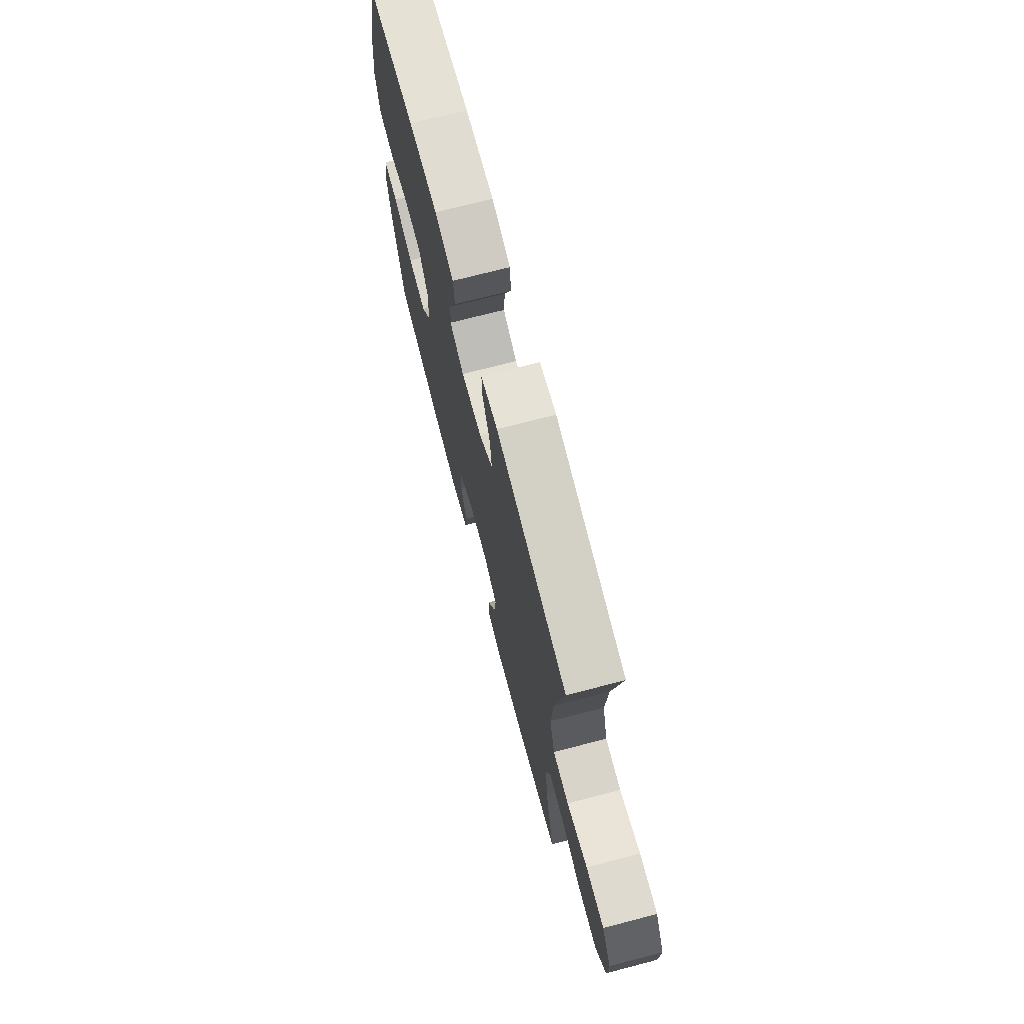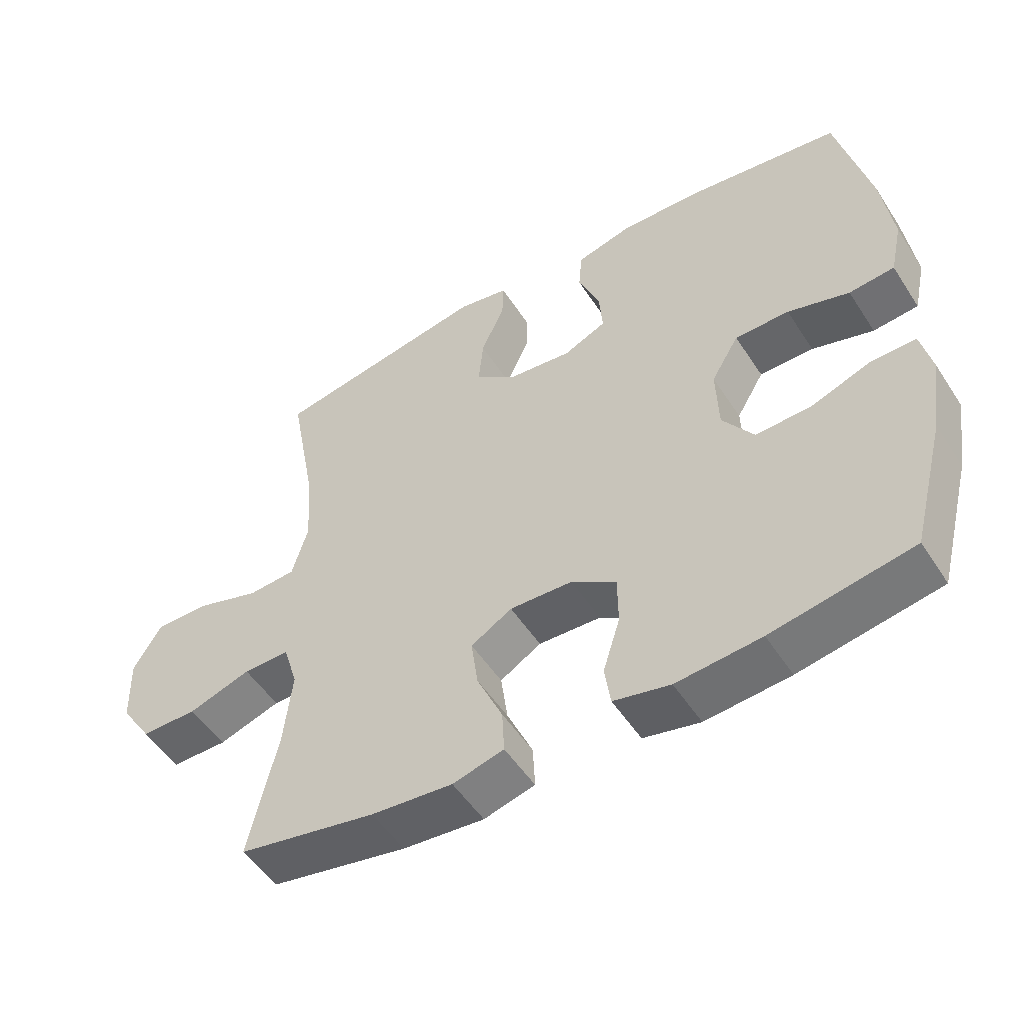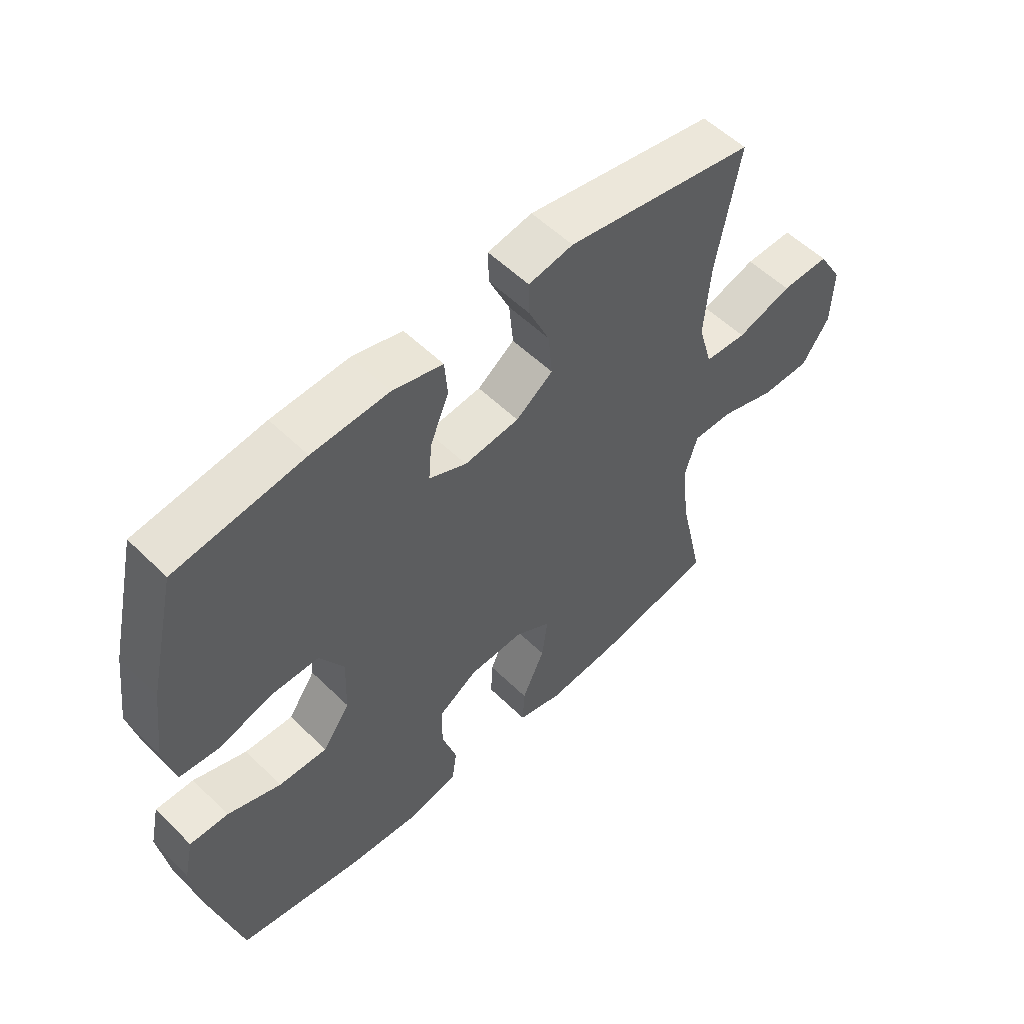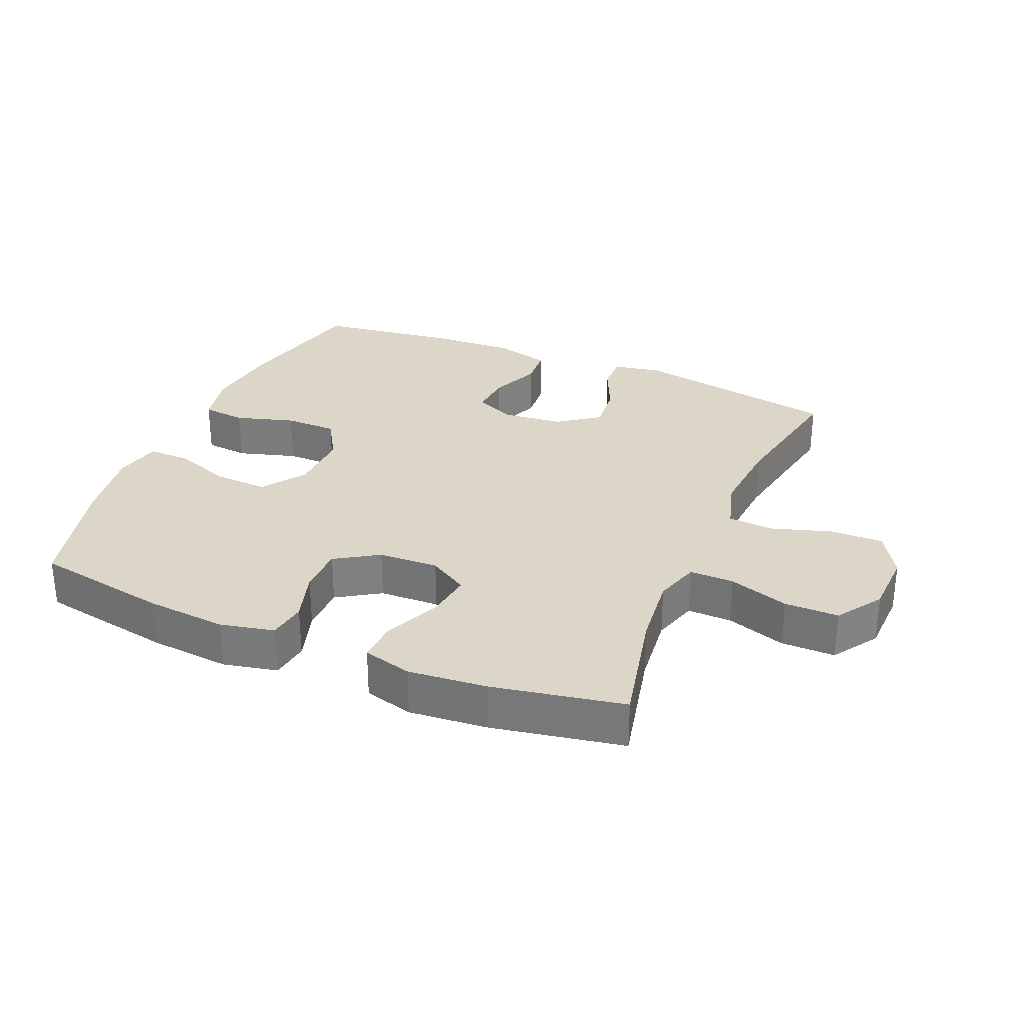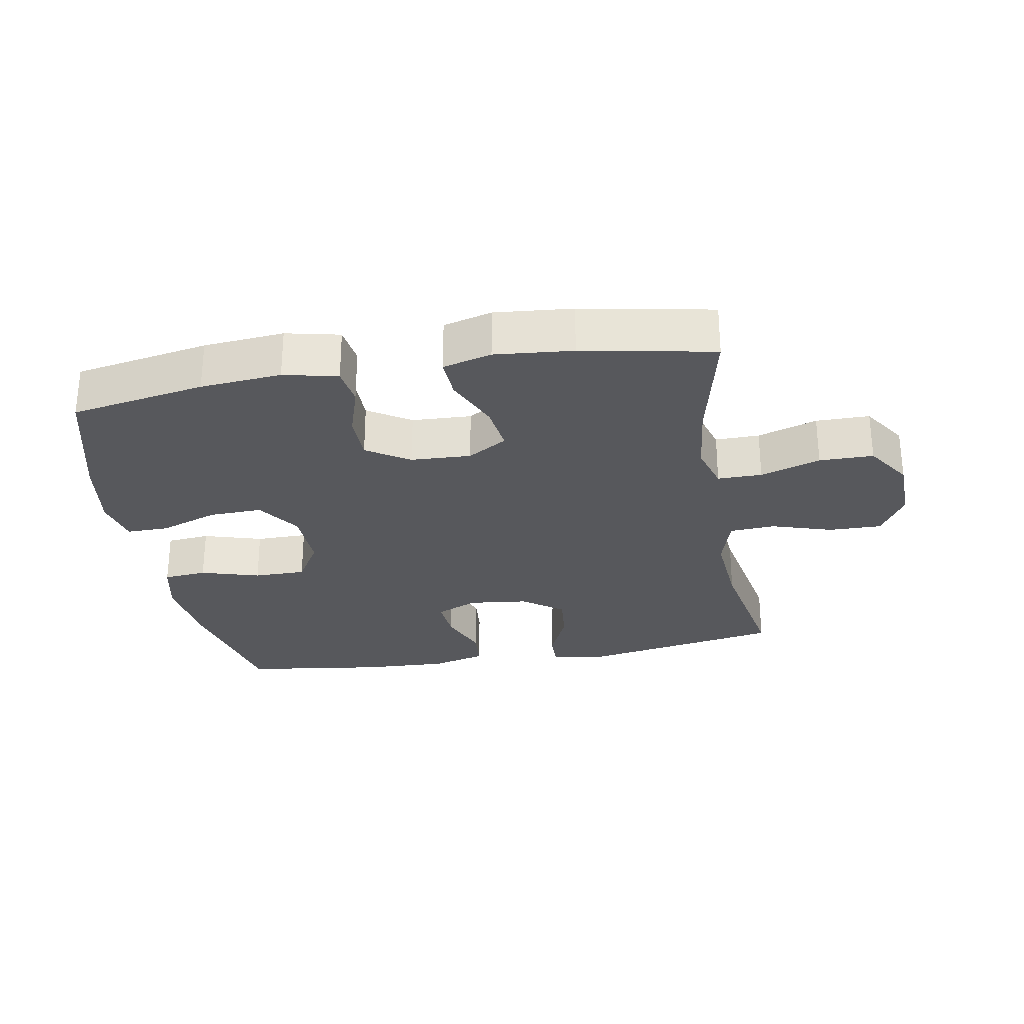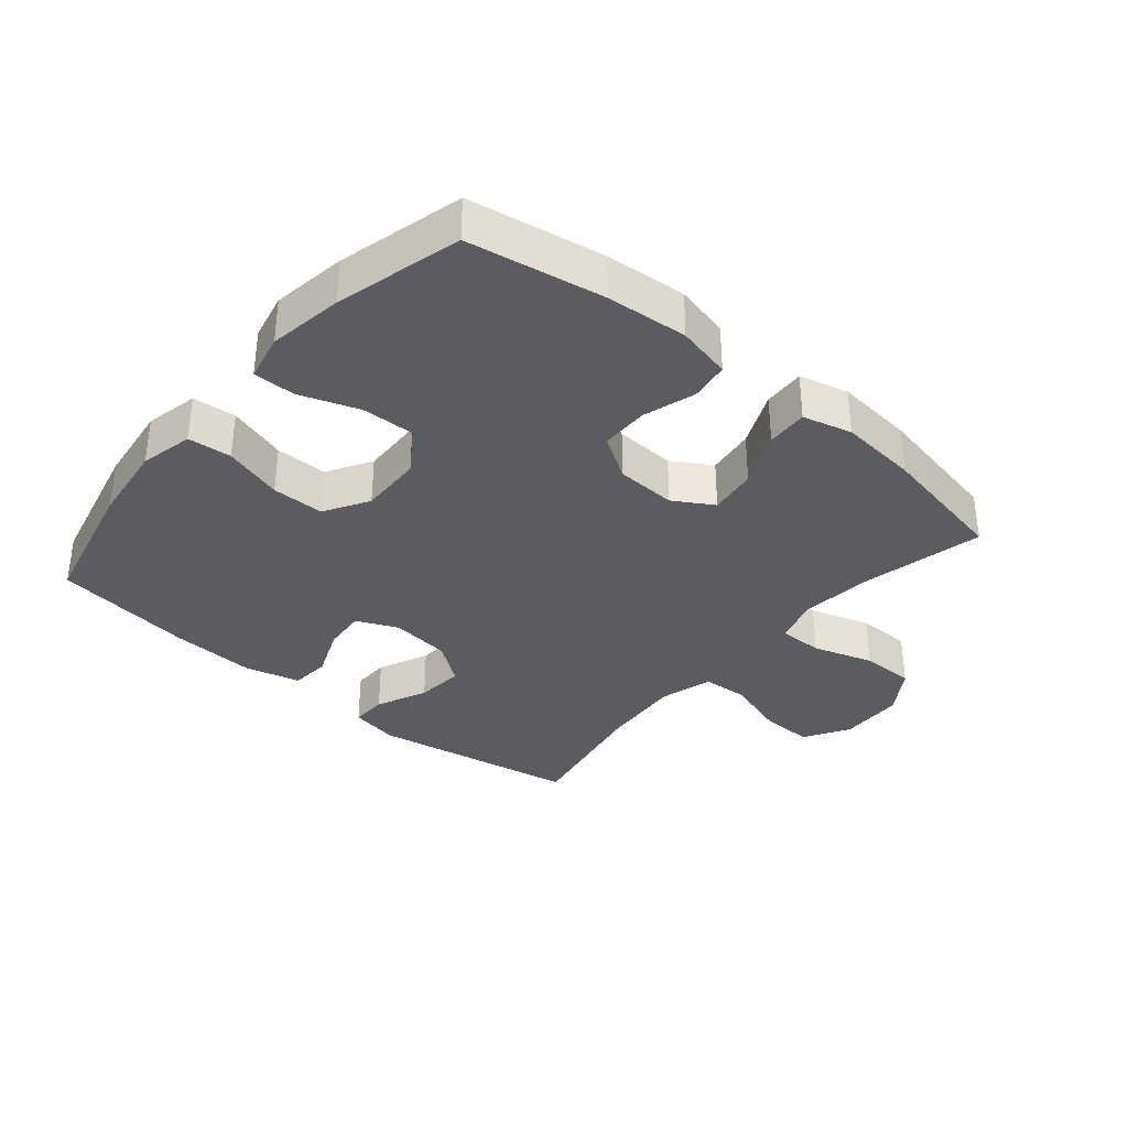
<metadata>
{"format":"obj","ext":"obj","renderer":"f3d","projection":"perspective","resolution":1024,"background":"white","views":[{"elev":71.6,"azim":-104.6,"up":"+Z"},{"elev":-51.8,"azim":32.1,"up":"+Z"},{"elev":54.7,"azim":135.9,"up":"+Z"},{"elev":30.2,"azim":-157.0,"up":"+Y"},{"elev":-28.4,"azim":-170.1,"up":"+Y"},{"elev":-35.0,"azim":139.7,"up":"+Y"}]}
</metadata>
<code>
o path1342_path1342.001
v -0.2654 0.0375 -0.5387
v -0.141 0.0375 -0.5498
v -0.06302 0.0375 -0.5289
v -0.06623 0.0375 -0.4629
v -0.1055 0.0375 -0.3755
v -0.1157 0.0375 -0.2994
v -0.05289 0.0375 -0.2615
v 0.04319 0.0375 -0.2654
v 0.1117 0.0375 -0.3088
v 0.1123 0.0375 -0.3849
v 0.08618 0.0375 -0.4686
v 0.09509 0.0375 -0.5304
v 0.1815 0.0375 -0.5493
v 0.311 0.0375 -0.5378
v 0.5261 0.0375 -0.4992
v 0.5783 0.0375 -0.2992
v 0.5969 0.0375 -0.1805
v 0.5804 0.0375 -0.1054
v 0.5133 0.0375 -0.1065
v 0.4201 0.0375 -0.14
v 0.3352 0.0375 -0.1433
v 0.2876 0.0375 -0.07435
v 0.2843 0.0375 0.02615
v 0.3266 0.0375 0.09688
v 0.4096 0.0375 0.09721
v 0.5037 0.0375 0.06928
v 0.5731 0.0375 0.07589
v 0.592 0.0375 0.1605
v 0.5756 0.0375 0.2887
v 0.5261 0.0375 0.5025
v 0.302 0.0375 0.5327
v 0.1678 0.0375 0.5388
v 0.07994 0.0375 0.516
v 0.07477 0.0375 0.4532
v 0.1075 0.0375 0.3728
v 0.1131 0.0375 0.3054
v 0.04766 0.0375 0.2759
v -0.04824 0.0375 0.2865
v -0.113 0.0375 0.3336
v -0.1058 0.0375 0.4097
v -0.06951 0.0375 0.4906
v -0.06808 0.0375 0.5481
v -0.1458 0.0375 0.5623
v -0.4758 0.0375 0.5025
v -0.4352 0.0375 0.2858
v -0.4248 0.0375 0.1561
v -0.4493 0.0375 0.07139
v -0.5226 0.0375 0.06655
v -0.6192 0.0375 0.09689
v -0.7036 0.0375 0.09789
v -0.7464 0.0375 0.02613
v -0.743 0.0375 -0.07717
v -0.6947 0.0375 -0.1496
v -0.6085 0.0375 -0.1496
v -0.5128 0.0375 -0.1183
v -0.4417 0.0375 -0.1174
v -0.4197 0.0375 -0.1902
v -0.4324 0.0375 -0.3052
v -0.4758 0.0375 -0.4992
v -0.2654 -0.0375 -0.5387
v -0.141 -0.0375 -0.5498
v -0.06302 -0.0375 -0.5289
v -0.06623 -0.0375 -0.4629
v -0.1055 -0.0375 -0.3755
v -0.1157 -0.0375 -0.2994
v -0.05289 -0.0375 -0.2615
v 0.04319 -0.0375 -0.2654
v 0.1117 -0.0375 -0.3088
v 0.1123 -0.0375 -0.3849
v 0.08618 -0.0375 -0.4686
v 0.09509 -0.0375 -0.5304
v 0.1815 -0.0375 -0.5493
v 0.311 -0.0375 -0.5378
v 0.5261 -0.0375 -0.4992
v 0.5783 -0.0375 -0.2992
v 0.5969 -0.0375 -0.1805
v 0.5804 -0.0375 -0.1054
v 0.5133 -0.0375 -0.1065
v 0.4201 -0.0375 -0.14
v 0.3352 -0.0375 -0.1433
v 0.2876 -0.0375 -0.07435
v 0.2843 -0.0375 0.02615
v 0.3266 -0.0375 0.09688
v 0.4096 -0.0375 0.09721
v 0.5037 -0.0375 0.06928
v 0.5731 -0.0375 0.07589
v 0.592 -0.0375 0.1605
v 0.5756 -0.0375 0.2887
v 0.5261 -0.0375 0.5025
v 0.302 -0.0375 0.5327
v 0.1678 -0.0375 0.5388
v 0.07994 -0.0375 0.516
v 0.07477 -0.0375 0.4532
v 0.1075 -0.0375 0.3728
v 0.1131 -0.0375 0.3054
v 0.04766 -0.0375 0.2759
v -0.04824 -0.0375 0.2865
v -0.113 -0.0375 0.3336
v -0.1058 -0.0375 0.4097
v -0.06951 -0.0375 0.4906
v -0.06808 -0.0375 0.5481
v -0.1458 -0.0375 0.5623
v -0.4758 -0.0375 0.5025
v -0.4352 -0.0375 0.2858
v -0.4248 -0.0375 0.1561
v -0.4493 -0.0375 0.07139
v -0.5226 -0.0375 0.06655
v -0.6192 -0.0375 0.09689
v -0.7036 -0.0375 0.09789
v -0.7464 -0.0375 0.02613
v -0.743 -0.0375 -0.07717
v -0.6947 -0.0375 -0.1496
v -0.6085 -0.0375 -0.1496
v -0.5128 -0.0375 -0.1183
v -0.4417 -0.0375 -0.1174
v -0.4197 -0.0375 -0.1902
v -0.4324 -0.0375 -0.3052
v -0.4758 -0.0375 -0.4992
v -0.2654 0.0375 -0.5387
v -0.141 0.0375 -0.5498
v -0.06302 0.0375 -0.5289
v -0.06302 0.0375 -0.5289
v 0.09509 0.0375 -0.5304
v 0.09509 0.0375 -0.5304
v 0.1815 0.0375 -0.5493
v 0.311 0.0375 -0.5378
v 0.08618 0.0375 -0.4686
v -0.06623 0.0375 -0.4629
v -0.4758 0.0375 -0.4992
v -0.4758 0.0375 -0.4992
v 0.5261 0.0375 -0.4992
v 0.5261 0.0375 -0.4992
v 0.1123 0.0375 -0.3849
v -0.1055 0.0375 -0.3755
v -0.4324 0.0375 -0.3052
v 0.5783 0.0375 -0.2992
v 0.1117 0.0375 -0.3088
v -0.1157 0.0375 -0.2994
v -0.1157 0.0375 -0.2994
v 0.04319 0.0375 -0.2654
v -0.4197 0.0375 -0.1902
v -0.05289 0.0375 -0.2615
v 0.5969 0.0375 -0.1805
v -0.4417 0.0375 -0.1174
v -0.4417 0.0375 -0.1174
v 0.4201 0.0375 -0.14
v 0.3352 0.0375 -0.1433
v 0.5804 0.0375 -0.1054
v 0.5804 0.0375 -0.1054
v -0.743 0.0375 -0.07717
v -0.6947 0.0375 -0.1496
v -0.6085 0.0375 -0.1496
v -0.5128 0.0375 -0.1183
v 0.2876 0.0375 -0.07435
v 0.5133 0.0375 -0.1065
v -0.7464 0.0375 0.02613
v 0.2843 0.0375 0.02615
v -0.7036 0.0375 0.09789
v 0.3266 0.0375 0.09688
v -0.6192 0.0375 0.09689
v -0.5226 0.0375 0.06655
v -0.4493 0.0375 0.07139
v -0.4493 0.0375 0.07139
v 0.4096 0.0375 0.09721
v 0.5037 0.0375 0.06928
v 0.5731 0.0375 0.07589
v 0.5731 0.0375 0.07589
v -0.4248 0.0375 0.1561
v 0.592 0.0375 0.1605
v -0.4352 0.0375 0.2858
v 0.5756 0.0375 0.2887
v 0.04766 0.0375 0.2759
v -0.04824 0.0375 0.2865
v 0.1131 0.0375 0.3054
v 0.1131 0.0375 0.3054
v -0.113 0.0375 0.3336
v 0.1075 0.0375 0.3728
v -0.1058 0.0375 0.4097
v 0.07477 0.0375 0.4532
v -0.4758 0.0375 0.5025
v -0.4758 0.0375 0.5025
v -0.06951 0.0375 0.4906
v 0.07994 0.0375 0.516
v 0.07994 0.0375 0.516
v 0.5261 0.0375 0.5025
v 0.5261 0.0375 0.5025
v -0.06808 0.0375 0.5481
v -0.06808 0.0375 0.5481
v 0.1678 0.0375 0.5388
v 0.302 0.0375 0.5327
v -0.1458 0.0375 0.5623
v -0.2654 -0.0375 -0.5387
v -0.141 -0.0375 -0.5498
v -0.06302 -0.0375 -0.5289
v -0.06302 -0.0375 -0.5289
v 0.09509 -0.0375 -0.5304
v 0.09509 -0.0375 -0.5304
v 0.1815 -0.0375 -0.5493
v 0.311 -0.0375 -0.5378
v 0.08618 -0.0375 -0.4686
v -0.06623 -0.0375 -0.4629
v -0.4758 -0.0375 -0.4992
v -0.4758 -0.0375 -0.4992
v 0.5261 -0.0375 -0.4992
v 0.5261 -0.0375 -0.4992
v 0.1123 -0.0375 -0.3849
v -0.1055 -0.0375 -0.3755
v -0.4324 -0.0375 -0.3052
v 0.5783 -0.0375 -0.2992
v 0.1117 -0.0375 -0.3088
v -0.1157 -0.0375 -0.2994
v -0.1157 -0.0375 -0.2994
v 0.04319 -0.0375 -0.2654
v -0.4197 -0.0375 -0.1902
v -0.05289 -0.0375 -0.2615
v 0.5969 -0.0375 -0.1805
v -0.4417 -0.0375 -0.1174
v -0.4417 -0.0375 -0.1174
v 0.4201 -0.0375 -0.14
v 0.3352 -0.0375 -0.1433
v 0.5804 -0.0375 -0.1054
v 0.5804 -0.0375 -0.1054
v -0.743 -0.0375 -0.07717
v -0.6947 -0.0375 -0.1496
v -0.6085 -0.0375 -0.1496
v -0.5128 -0.0375 -0.1183
v 0.2876 -0.0375 -0.07435
v 0.5133 -0.0375 -0.1065
v -0.7464 -0.0375 0.02613
v 0.2843 -0.0375 0.02615
v -0.7036 -0.0375 0.09789
v 0.3266 -0.0375 0.09688
v -0.6192 -0.0375 0.09689
v -0.5226 -0.0375 0.06655
v -0.4493 -0.0375 0.07139
v -0.4493 -0.0375 0.07139
v 0.4096 -0.0375 0.09721
v 0.5037 -0.0375 0.06928
v 0.5731 -0.0375 0.07589
v 0.5731 -0.0375 0.07589
v -0.4248 -0.0375 0.1561
v 0.592 -0.0375 0.1605
v -0.4352 -0.0375 0.2858
v 0.5756 -0.0375 0.2887
v 0.04766 -0.0375 0.2759
v -0.04824 -0.0375 0.2865
v 0.1131 -0.0375 0.3054
v 0.1131 -0.0375 0.3054
v -0.113 -0.0375 0.3336
v 0.1075 -0.0375 0.3728
v -0.1058 -0.0375 0.4097
v 0.07477 -0.0375 0.4532
v -0.4758 -0.0375 0.5025
v -0.4758 -0.0375 0.5025
v -0.06951 -0.0375 0.4906
v 0.07994 -0.0375 0.516
v 0.07994 -0.0375 0.516
v 0.5261 -0.0375 0.5025
v 0.5261 -0.0375 0.5025
v -0.06808 -0.0375 0.5481
v -0.06808 -0.0375 0.5481
v 0.1678 -0.0375 0.5388
v 0.302 -0.0375 0.5327
v -0.1458 -0.0375 0.5623
f 207 211 208
f 242 244 237
f 225 223 224
f 207 193 201
f 230 247 245
f 211 214 208
f 216 219 209
f 227 230 213
f 251 243 249
f 213 245 215
f 225 233 223
f 210 227 213
f 220 227 210
f 209 219 220
f 263 247 232
f 232 244 263
f 246 241 235
f 226 234 225
f 258 263 244
f 206 200 198
f 262 250 263
f 193 207 192
f 238 242 237
f 235 234 226
f 230 245 213
f 215 246 235
f 239 242 238
f 201 193 194
f 229 233 231
f 209 220 199
f 255 264 251
f 232 247 230
f 192 208 202
f 249 243 241
f 245 246 215
f 220 210 199
f 234 233 225
f 249 241 246
f 250 262 252
f 223 233 229
f 243 251 253
f 247 263 250
f 211 217 214
f 209 199 204
f 215 217 211
f 215 235 217
f 198 200 196
f 237 244 232
f 199 206 198
f 252 262 256
f 219 216 228
f 253 251 264
f 228 216 221
f 192 207 208
f 260 264 255
f 199 210 206
f 217 235 226
f 1 2 61 60
f 2 122 195 61
f 124 13 72 197
f 13 14 73 72
f 11 12 71 70
f 3 4 63 62
f 130 1 60 203
f 14 132 205 73
f 10 11 70 69
f 4 5 64 63
f 58 59 118 117
f 15 16 75 74
f 9 10 69 68
f 5 139 212 64
f 8 9 68 67
f 57 58 117 116
f 6 7 66 65
f 16 17 76 75
f 7 8 67 66
f 145 57 116 218
f 20 21 80 79
f 17 149 222 76
f 52 53 112 111
f 53 54 113 112
f 54 55 114 113
f 21 22 81 80
f 19 20 79 78
f 18 19 78 77
f 55 56 115 114
f 51 52 111 110
f 22 23 82 81
f 50 51 110 109
f 23 24 83 82
f 49 50 109 108
f 48 49 108 107
f 163 48 107 236
f 25 26 85 84
f 26 167 240 85
f 46 47 106 105
f 27 28 87 86
f 24 25 84 83
f 45 46 105 104
f 28 29 88 87
f 37 38 97 96
f 175 37 96 248
f 38 39 98 97
f 35 36 95 94
f 39 40 99 98
f 34 35 94 93
f 181 45 104 254
f 40 41 100 99
f 184 34 93 257
f 29 186 259 88
f 41 188 261 100
f 32 33 92 91
f 31 32 91 90
f 30 31 90 89
f 43 44 103 102
f 42 43 102 101
f 134 135 138
f 169 164 171
f 152 151 150
f 134 128 120
f 157 172 174
f 138 135 141
f 143 136 146
f 154 140 157
f 178 176 170
f 140 142 172
f 152 150 160
f 137 140 154
f 147 137 154
f 136 147 146
f 190 159 174
f 159 190 171
f 173 162 168
f 153 152 161
f 185 171 190
f 133 125 127
f 189 190 177
f 120 119 134
f 165 164 169
f 162 153 161
f 157 140 172
f 142 162 173
f 166 165 169
f 128 121 120
f 156 158 160
f 136 126 147
f 182 178 191
f 159 157 174
f 119 129 135
f 176 168 170
f 172 142 173
f 147 126 137
f 161 152 160
f 176 173 168
f 177 179 189
f 150 156 160
f 170 180 178
f 174 177 190
f 138 141 144
f 136 131 126
f 142 138 144
f 142 144 162
f 125 123 127
f 164 159 171
f 126 125 133
f 179 183 189
f 146 155 143
f 180 191 178
f 155 148 143
f 119 135 134
f 187 182 191
f 126 133 137
f 144 153 162

</code>
